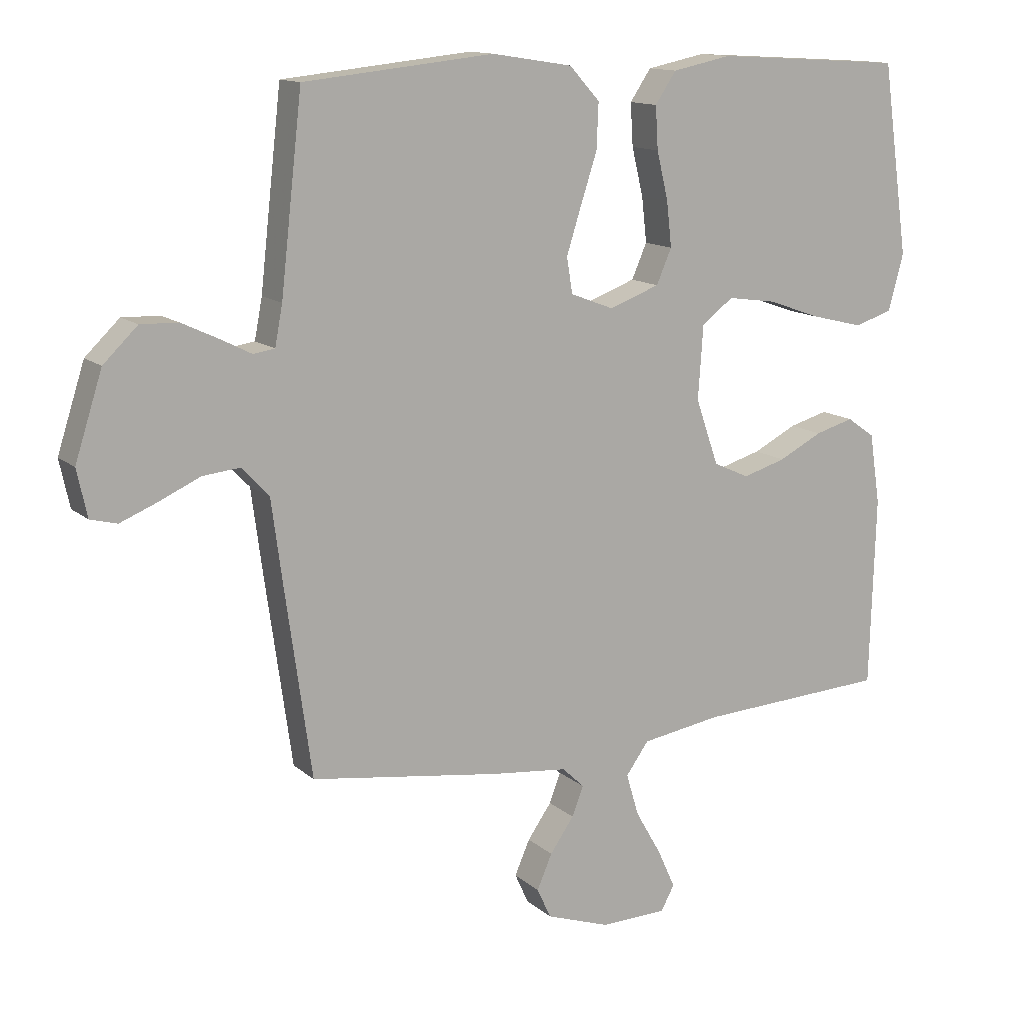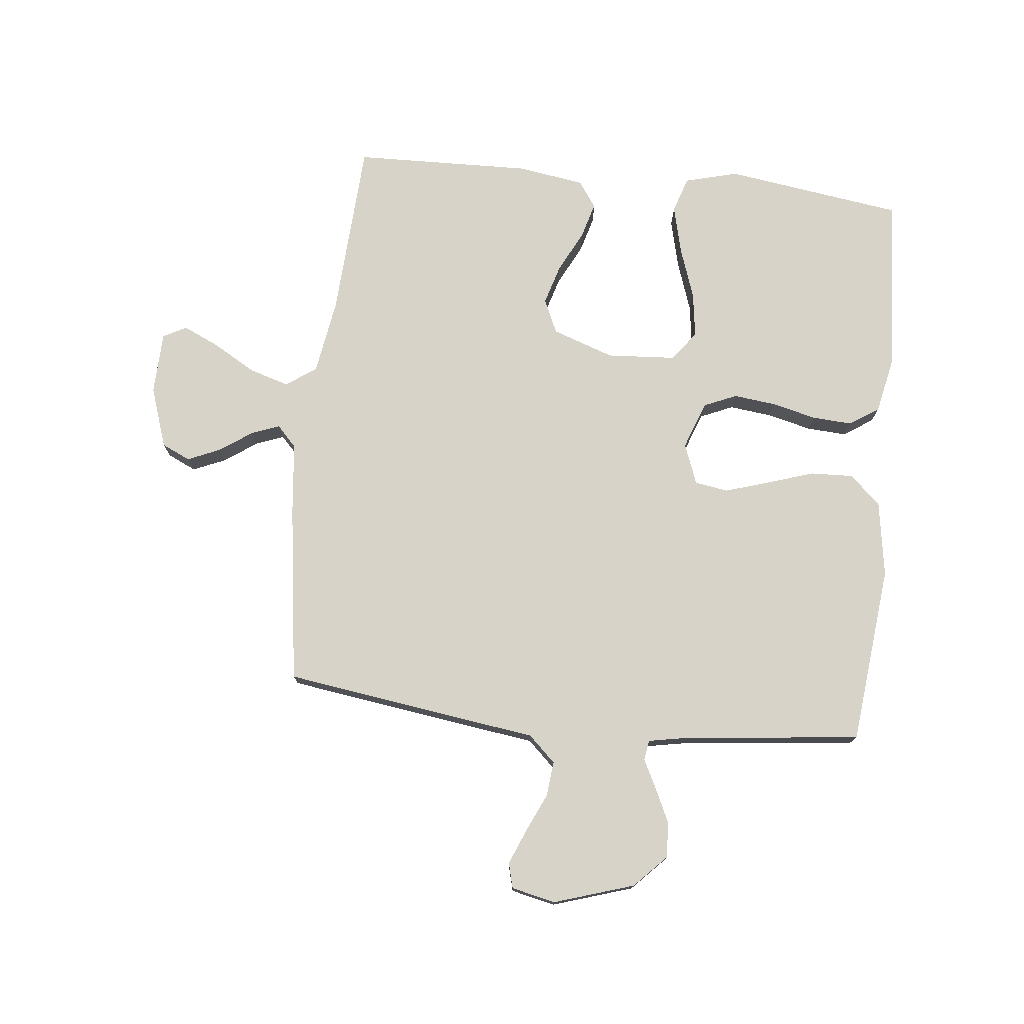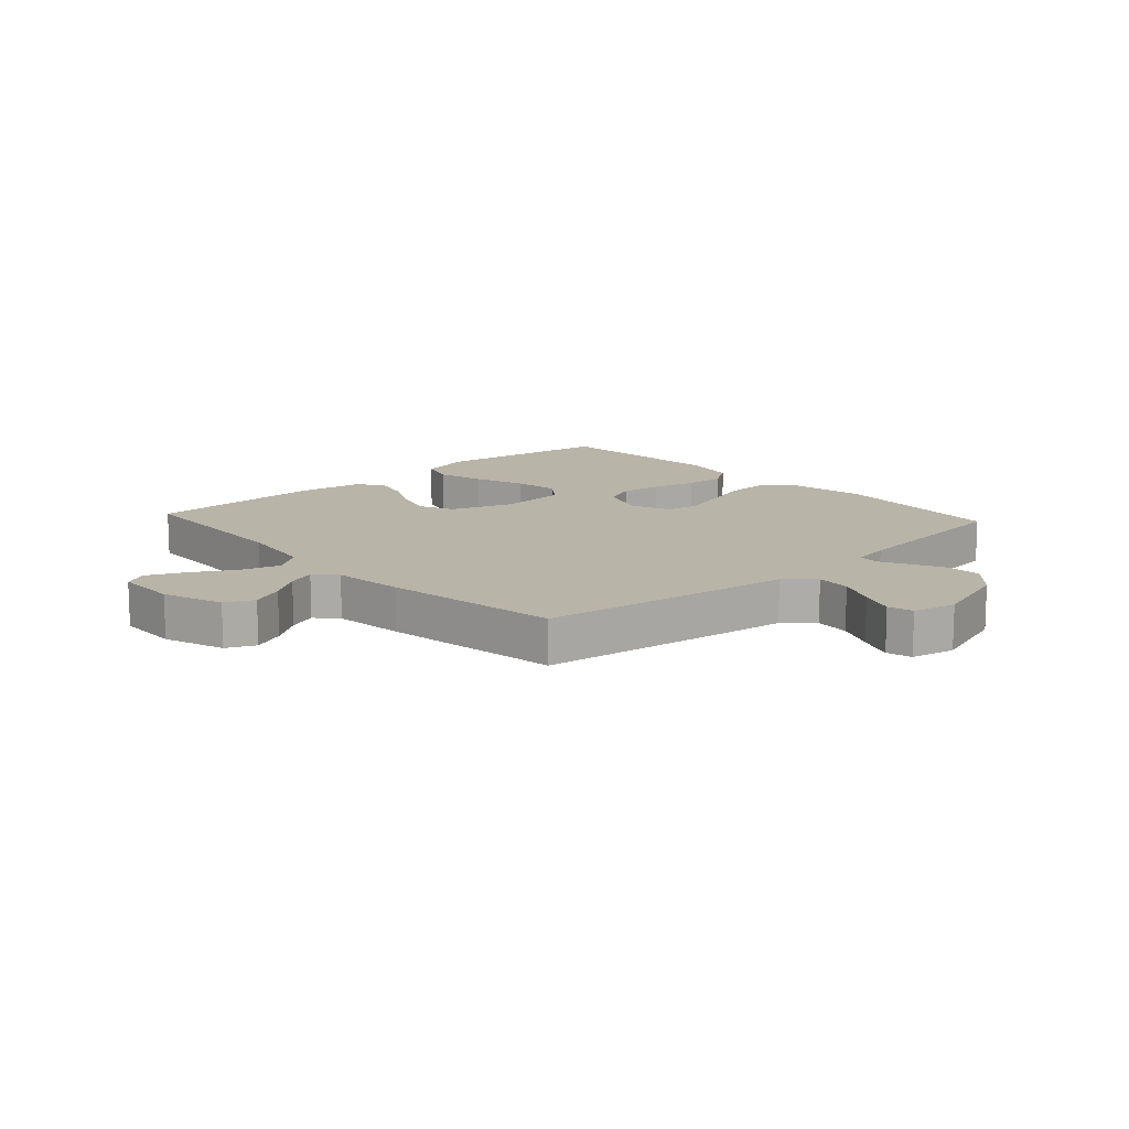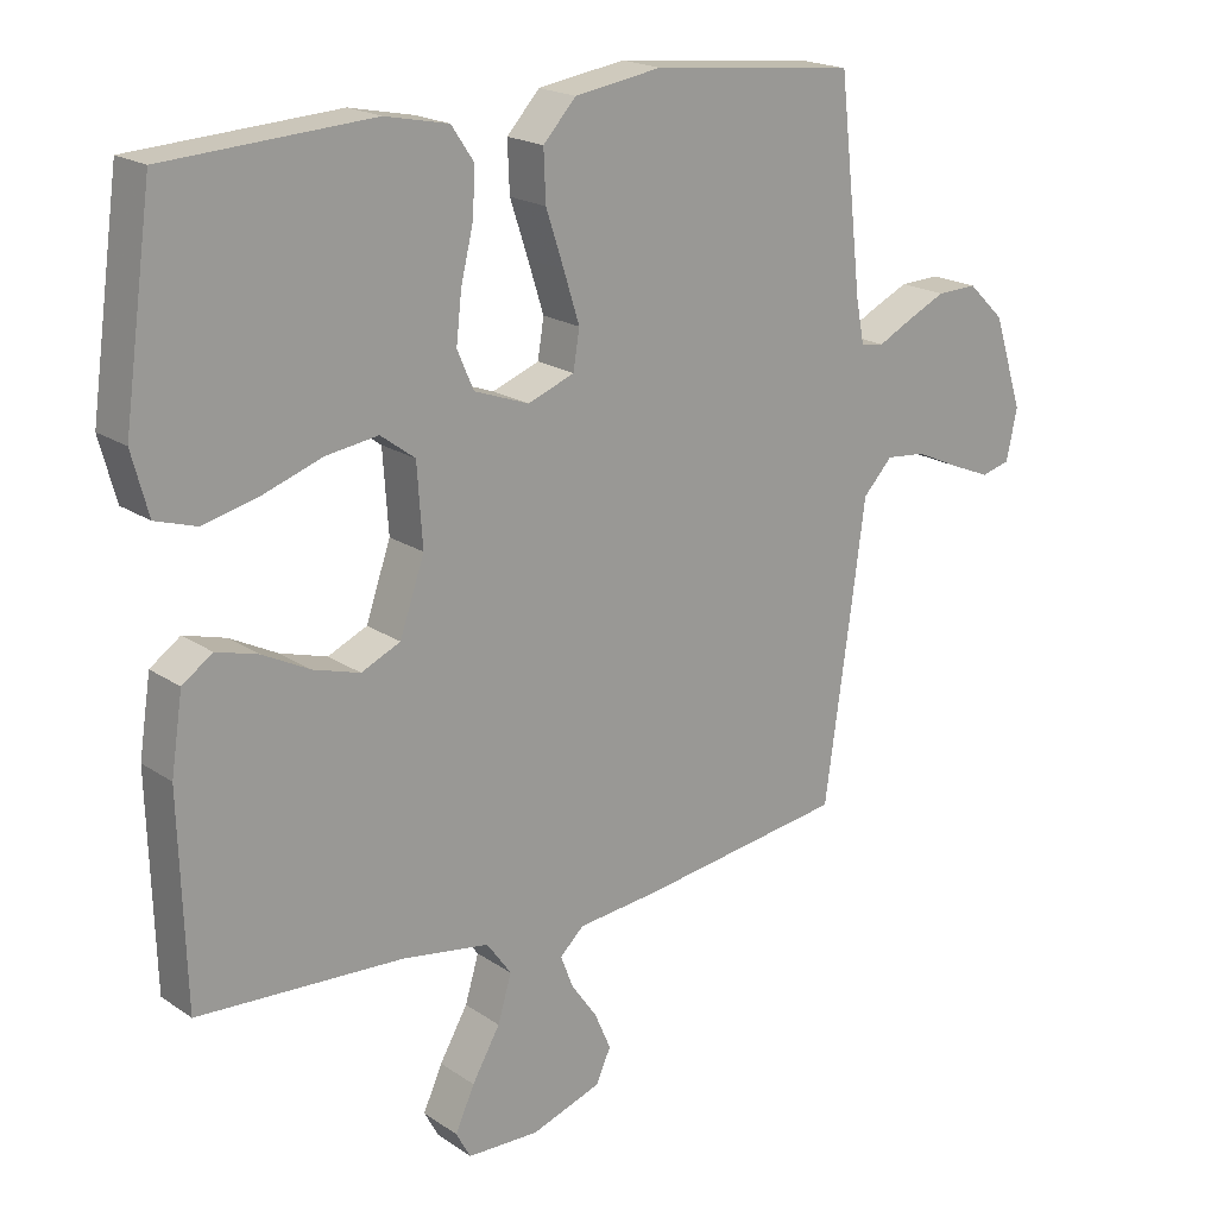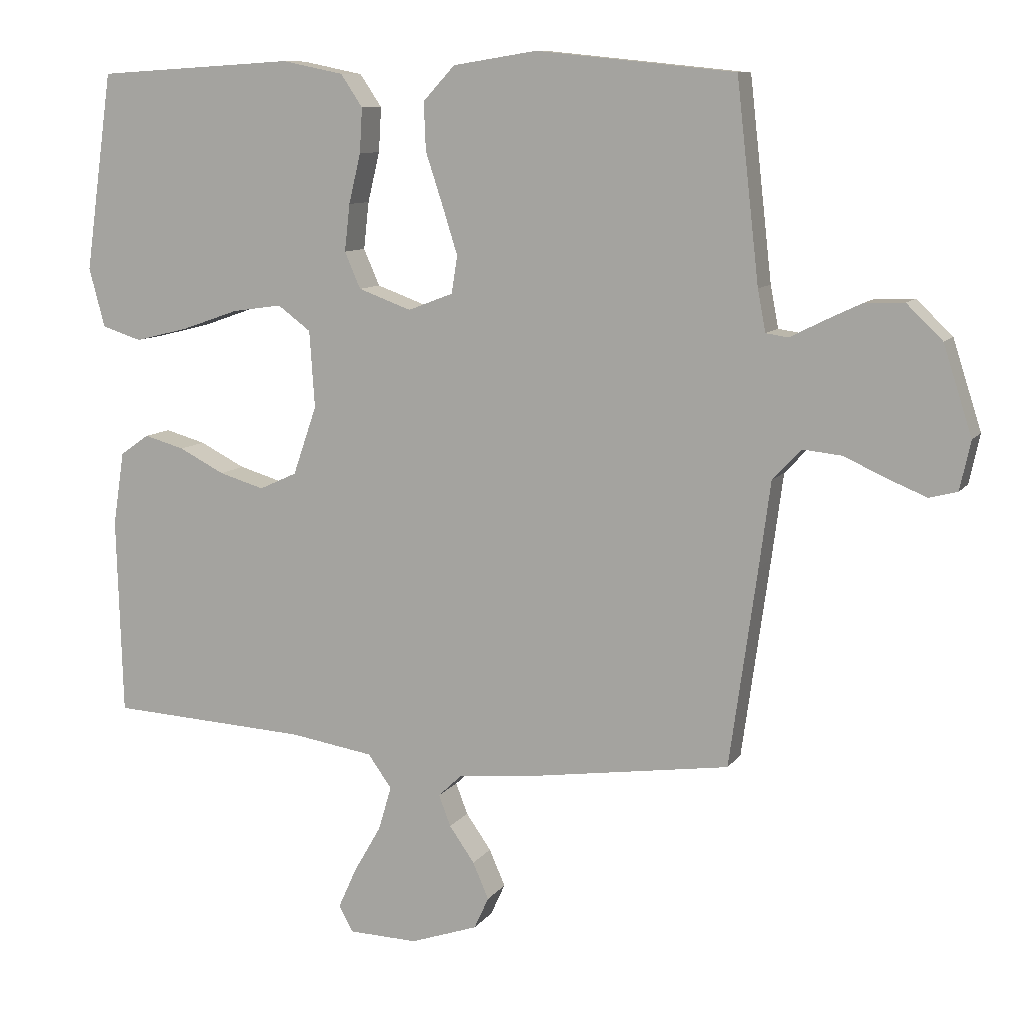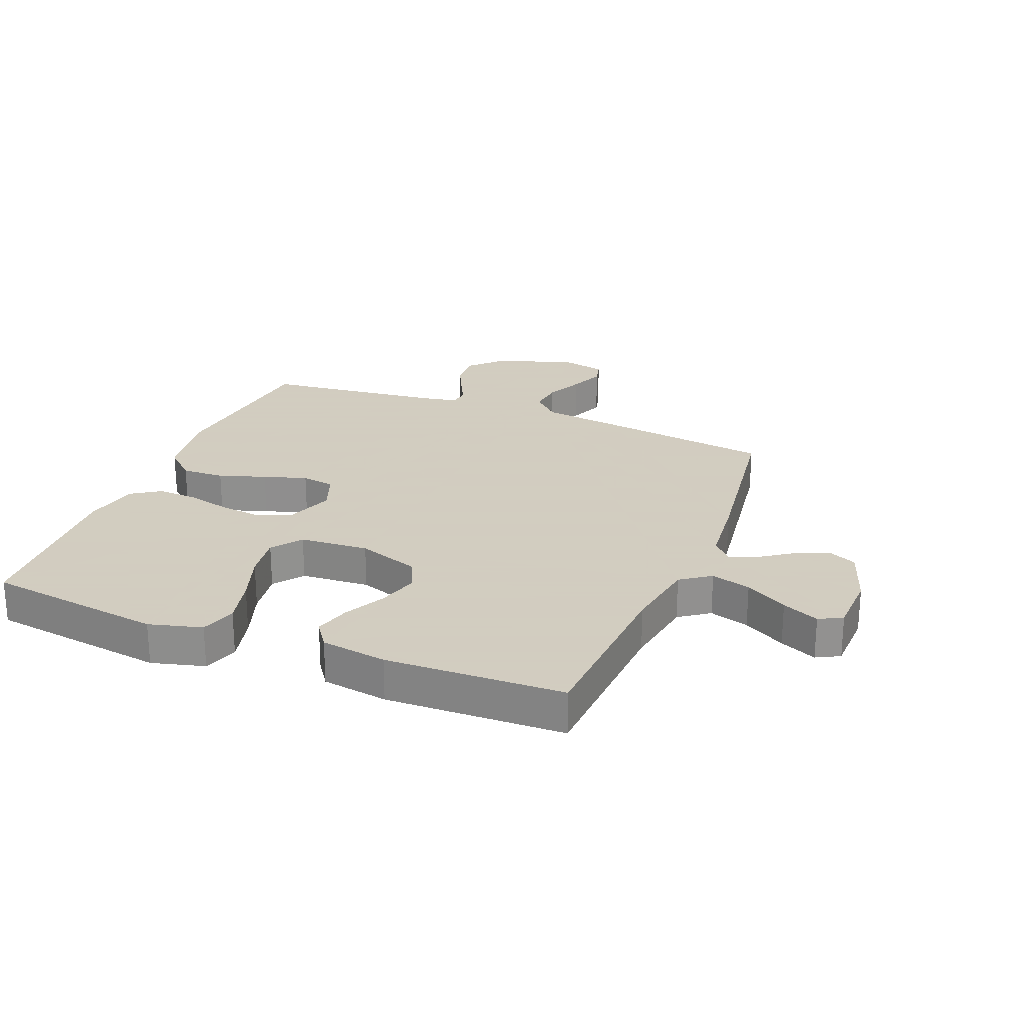
<metadata>
{"format":"obj","ext":"obj","renderer":"f3d","projection":"perspective","resolution":1024,"background":"white","views":[{"elev":13.2,"azim":-29.3,"up":"+Z"},{"elev":75.8,"azim":-83.8,"up":"+Y"},{"elev":13.1,"azim":-132.4,"up":"+Y"},{"elev":19.5,"azim":141.2,"up":"+Z"},{"elev":9.6,"azim":-159.2,"up":"+Z"},{"elev":24.3,"azim":111.9,"up":"+Y"}]}
</metadata>
<code>
v 0.5 0.07 0.5
v 0.542 0.07 0.2
v 0.518 0.07 0.111
v 0.458 0.07 0.092
v 0.377 0.07 0.112
v 0.291 0.07 0.142
v 0.215 0.07 0.153
v 0.165 0.07 0.116
v 0.157 0.07 0
v 0.193 0.07 -0.104
v 0.25 0.07 -0.13
v 0.318 0.07 -0.11
v 0.387 0.07 -0.075
v 0.448 0.07 -0.058
v 0.492 0.07 -0.089
v 0.509 0.07 -0.2
v 0.5 0.07 -0.5
v 0.2 0.07 -0.516
v 0.073 0.07 -0.536
v 0.037 0.07 -0.586
v 0.057 0.07 -0.653
v 0.098 0.07 -0.724
v 0.126 0.07 -0.786
v 0.105 0.07 -0.825
v 0 0.07 -0.828
v -0.102 0.07 -0.793
v -0.124 0.07 -0.745
v -0.1 0.07 -0.69
v -0.062 0.07 -0.636
v -0.044 0.07 -0.589
v -0.079 0.07 -0.556
v -0.2 0.07 -0.543
v -0.5 0.07 -0.5
v -0.542 0.07 -0.2
v -0.559 0.07 -0.072
v -0.602 0.07 -0.026
v -0.661 0.07 -0.032
v -0.725 0.07 -0.061
v -0.784 0.07 -0.085
v -0.826 0.07 -0.074
v -0.842 0.07 0
v -0.799 0.07 0.134
v -0.745 0.07 0.186
v -0.686 0.07 0.184
v -0.629 0.07 0.157
v -0.58 0.07 0.132
v -0.546 0.07 0.137
v -0.534 0.07 0.2
v -0.5 0.07 0.5
v -0.2 0.07 0.531
v -0.073 0.07 0.511
v -0.025 0.07 0.459
v -0.028 0.07 0.387
v -0.054 0.07 0.308
v -0.077 0.07 0.235
v -0.068 0.07 0.179
v 0 0.07 0.153
v 0.08 0.07 0.182
v 0.104 0.07 0.237
v 0.096 0.07 0.308
v 0.078 0.07 0.383
v 0.074 0.07 0.45
v 0.107 0.07 0.499
v 0.2 0.07 0.518
v 0.5 0 0.5
v 0.542 0 0.2
v 0.518 0 0.111
v 0.458 0 0.092
v 0.377 0 0.112
v 0.291 0 0.142
v 0.215 0 0.153
v 0.165 0 0.116
v 0.157 0 0
v 0.193 0 -0.104
v 0.25 0 -0.13
v 0.318 0 -0.11
v 0.387 0 -0.075
v 0.448 0 -0.058
v 0.492 0 -0.089
v 0.509 0 -0.2
v 0.5 0 -0.5
v 0.2 0 -0.516
v 0.073 0 -0.536
v 0.037 0 -0.586
v 0.057 0 -0.653
v 0.098 0 -0.724
v 0.126 0 -0.786
v 0.105 0 -0.825
v 0 0 -0.828
v -0.102 0 -0.793
v -0.124 0 -0.745
v -0.1 0 -0.69
v -0.062 0 -0.636
v -0.044 0 -0.589
v -0.079 0 -0.556
v -0.2 0 -0.543
v -0.5 0 -0.5
v -0.542 0 -0.2
v -0.559 0 -0.072
v -0.602 0 -0.026
v -0.661 0 -0.032
v -0.725 0 -0.061
v -0.784 0 -0.085
v -0.826 0 -0.074
v -0.842 0 0
v -0.799 0 0.134
v -0.745 0 0.186
v -0.686 0 0.184
v -0.629 0 0.157
v -0.58 0 0.132
v -0.546 0 0.137
v -0.534 0 0.2
v -0.5 0 0.5
v -0.2 0 0.531
v -0.073 0 0.511
v -0.025 0 0.459
v -0.028 0 0.387
v -0.054 0 0.308
v -0.077 0 0.235
v -0.068 0 0.179
v 0 0 0.153
v 0.08 0 0.182
v 0.104 0 0.237
v 0.096 0 0.308
v 0.078 0 0.383
v 0.074 0 0.45
v 0.107 0 0.499
v 0.2 0 0.518
f 60 61 62 63
f 59 60 63 64
f 51 52 53 54
f 51 54 55
f 48 49 50 51
f 47 48 51 55
f 43 44 45 46
f 41 42 43 46
f 41 46 47
f 37 38 39 40
f 37 40 41 47
f 32 33 34 35
f 31 32 35
f 30 31 35 36
f 26 27 28 29
f 26 29 30
f 25 26 30
f 24 25 30
f 21 22 23 24
f 20 21 24 30
f 19 20 30 36
f 15 16 17 18
f 12 13 14 15
f 11 12 15 18
f 10 11 18 19
f 3 4 5 6
f 3 6 7
f 2 3 7
f 59 64 1 2
f 58 59 2 7
f 57 58 7 8
f 37 47 55 56
f 36 37 56 57
f 9 10 19 36
f 8 9 36 57
f 127 126 125 124
f 128 127 124 123
f 118 117 116 115
f 119 118 115
f 115 114 113 112
f 119 115 112 111
f 110 109 108 107
f 110 107 106 105
f 111 110 105
f 104 103 102 101
f 111 105 104 101
f 99 98 97 96
f 99 96 95
f 100 99 95 94
f 93 92 91 90
f 94 93 90
f 94 90 89
f 94 89 88
f 88 87 86 85
f 94 88 85 84
f 100 94 84 83
f 82 81 80 79
f 79 78 77 76
f 82 79 76 75
f 83 82 75 74
f 70 69 68 67
f 71 70 67
f 71 67 66
f 66 65 128 123
f 71 66 123 122
f 72 71 122 121
f 120 119 111 101
f 121 120 101 100
f 100 83 74 73
f 121 100 73 72
f 1 65 66 2
f 2 66 67 3
f 3 67 68 4
f 4 68 69 5
f 5 69 70 6
f 6 70 71 7
f 7 71 72 8
f 8 72 73 9
f 9 73 74 10
f 10 74 75 11
f 11 75 76 12
f 12 76 77 13
f 13 77 78 14
f 14 78 79 15
f 15 79 80 16
f 16 80 81 17
f 17 81 82 18
f 18 82 83 19
f 19 83 84 20
f 20 84 85 21
f 21 85 86 22
f 22 86 87 23
f 23 87 88 24
f 24 88 89 25
f 25 89 90 26
f 26 90 91 27
f 27 91 92 28
f 28 92 93 29
f 29 93 94 30
f 30 94 95 31
f 31 95 96 32
f 32 96 97 33
f 33 97 98 34
f 34 98 99 35
f 35 99 100 36
f 36 100 101 37
f 37 101 102 38
f 38 102 103 39
f 39 103 104 40
f 40 104 105 41
f 41 105 106 42
f 42 106 107 43
f 43 107 108 44
f 44 108 109 45
f 45 109 110 46
f 46 110 111 47
f 47 111 112 48
f 48 112 113 49
f 49 113 114 50
f 50 114 115 51
f 51 115 116 52
f 52 116 117 53
f 53 117 118 54
f 54 118 119 55
f 55 119 120 56
f 56 120 121 57
f 57 121 122 58
f 58 122 123 59
f 59 123 124 60
f 60 124 125 61
f 61 125 126 62
f 62 126 127 63
f 63 127 128 64
f 64 128 65 1

</code>
